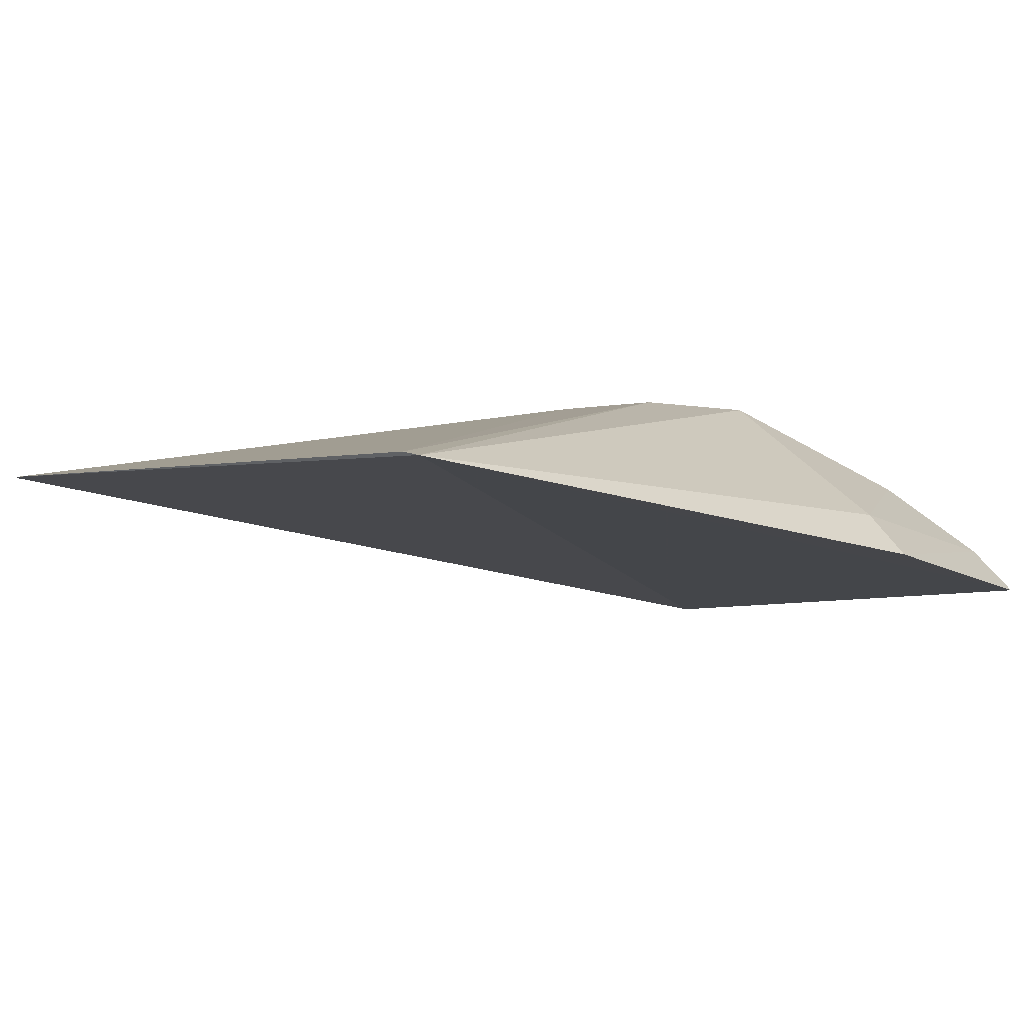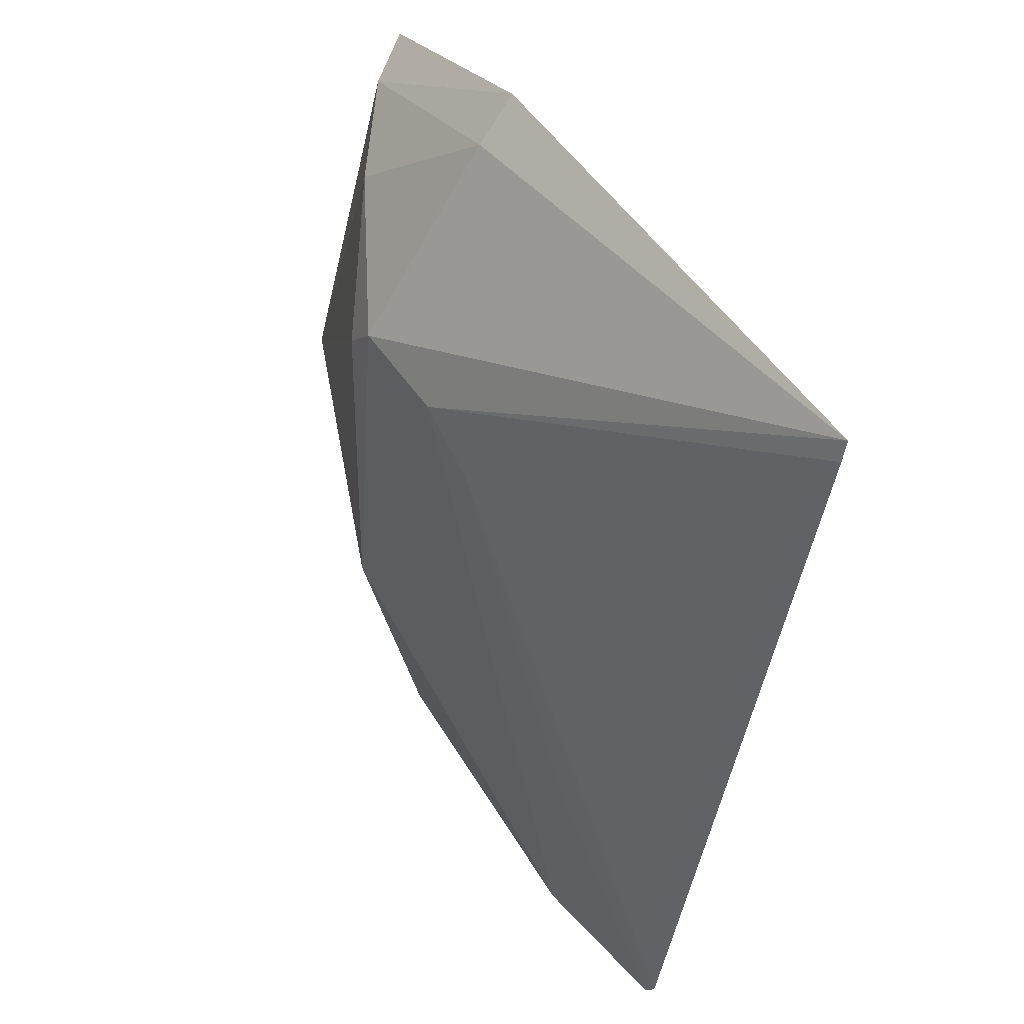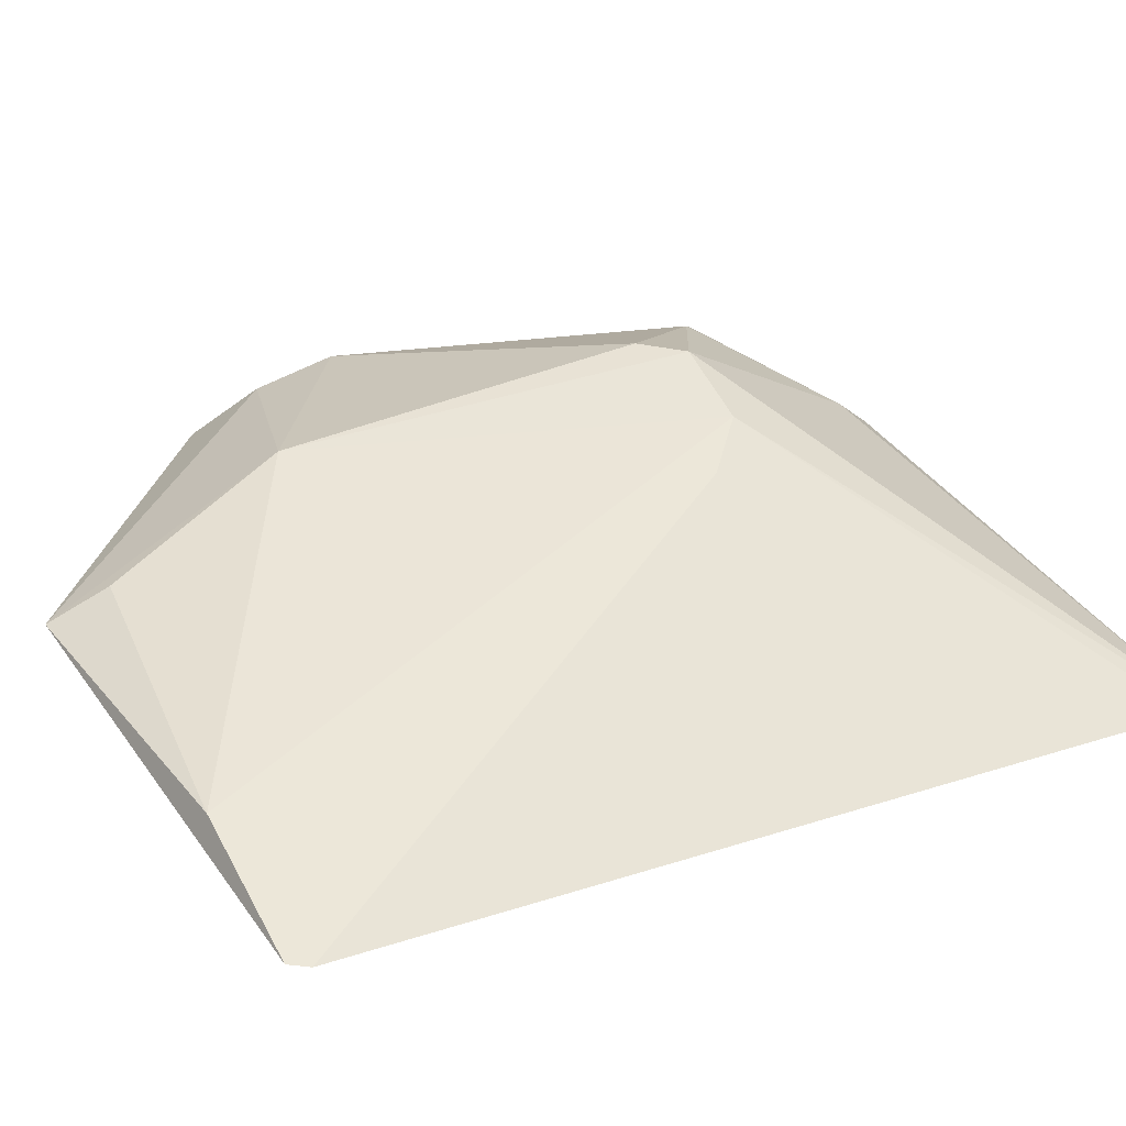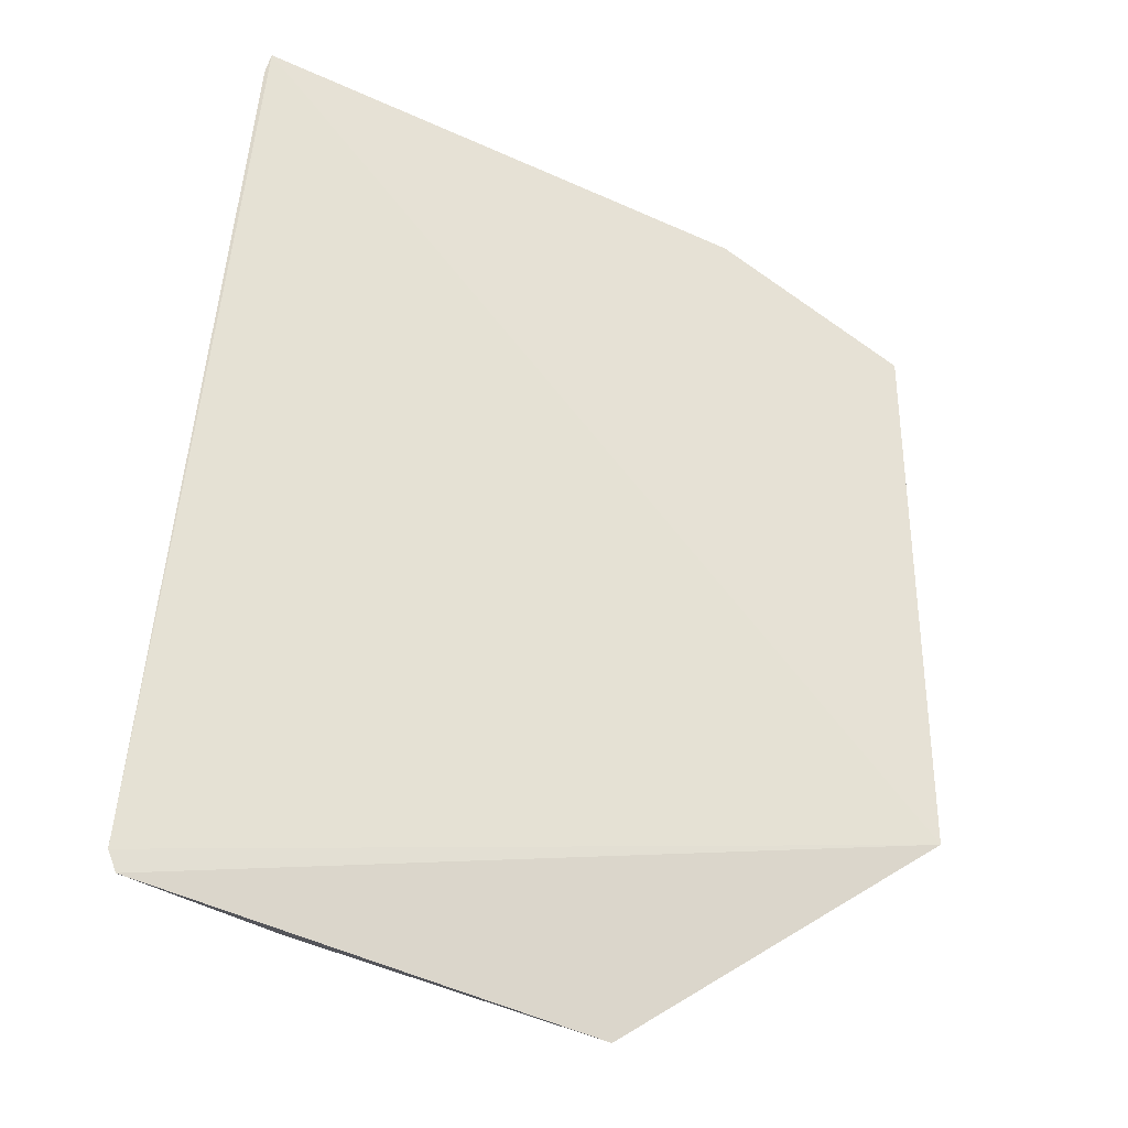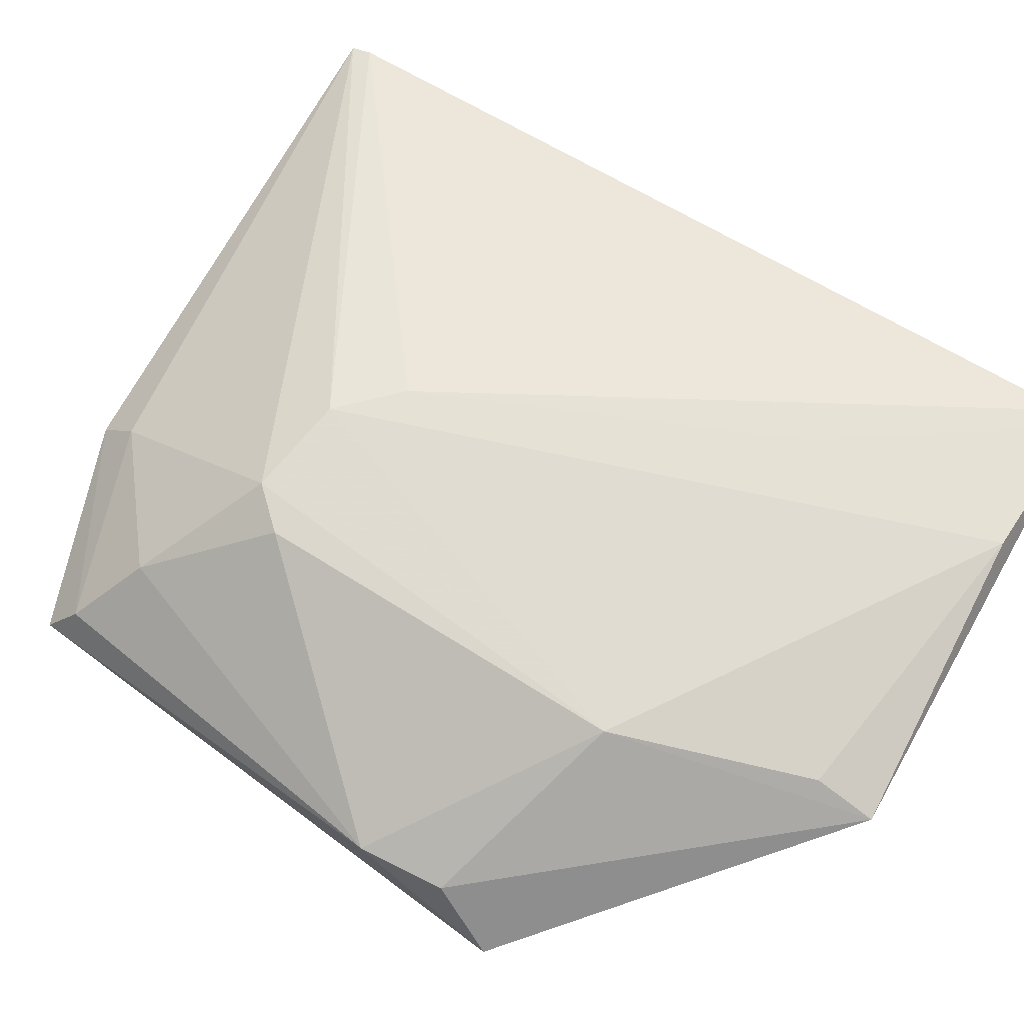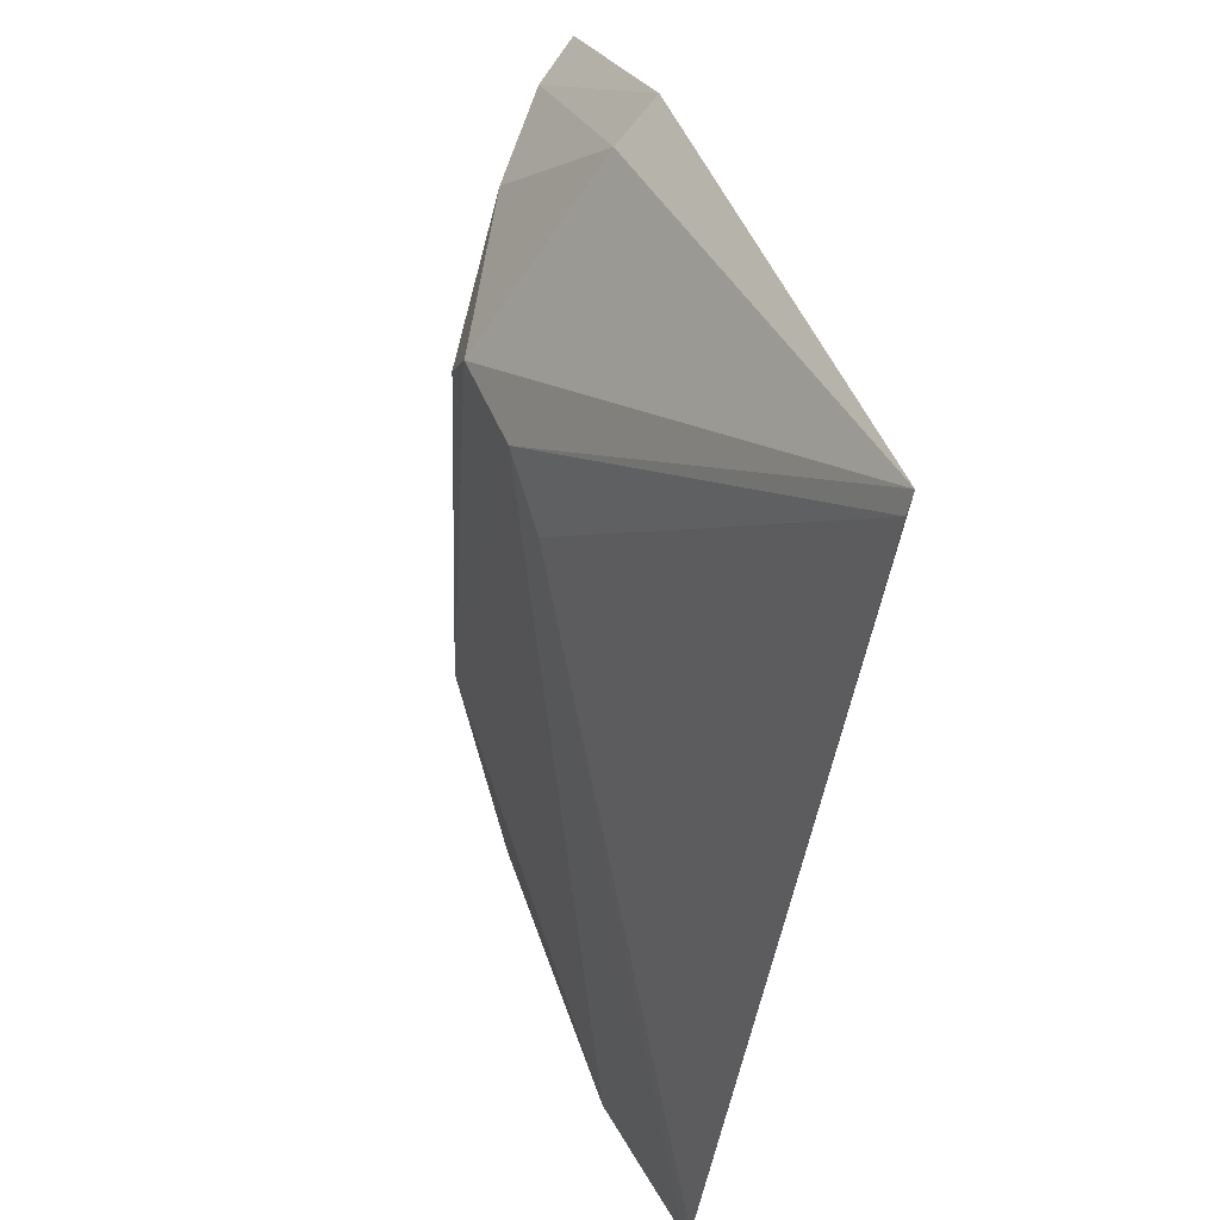
<metadata>
{"format":"obj","ext":"obj","renderer":"f3d","projection":"perspective","resolution":1024,"background":"white","views":[{"elev":-11.4,"azim":-31.9,"up":"+Y"},{"elev":54.1,"azim":-124.3,"up":"+Z"},{"elev":42.5,"azim":-117.6,"up":"+Y"},{"elev":-41.5,"azim":-28.3,"up":"+Z"},{"elev":72.7,"azim":123.9,"up":"+Y"},{"elev":47.2,"azim":-111.1,"up":"+Z"}]}
</metadata>
<code>
v 0.009823 0.0107 0.06505
v 0.01379 0.01064 0.0635
v 0.009675 0.01412 0.06074
v -3.36e-05 0.01395 0.04845
v 0.01441 0.01182 0.05247
v -0.0001013 0.01112 0.06572
v 0.01209 0.01261 0.06212
v 0.01013 0.01449 0.05268
v 0.009708 0.0115 0.06432
v 0.006553 0.01399 0.05953
v -0.0002278 0.0139 0.0488
v 0.01419 0.01283 0.05537
v 0.008622 0.01374 0.04776
v 0.0134 0.01142 0.06296
v 0.007708 0.01406 0.06055
v -0.0001599 0.01124 0.06532
v 0.01397 0.0128 0.05371
v 0.01033 0.01414 0.05996
v 0.002911 0.01432 0.04844
v 0.008625 0.01411 0.04895
v 0.003113 0.01406 0.05258
f 6 5 2
f 6 2 1
f 9 6 1
f 9 3 6
f 9 7 3
f 11 4 5
f 11 5 6
f 11 10 4
f 12 2 5
f 13 5 4
f 14 9 1
f 14 1 2
f 14 7 9
f 14 12 7
f 14 2 12
f 15 6 3
f 15 3 8
f 16 11 6
f 16 10 11
f 16 15 10
f 16 6 15
f 17 12 5
f 17 8 12
f 17 13 8
f 17 5 13
f 18 12 8
f 18 8 3
f 18 3 7
f 18 7 12
f 19 13 4
f 19 15 8
f 19 10 15
f 20 19 8
f 20 8 13
f 20 13 19
f 21 19 4
f 21 4 10
f 21 10 19

</code>
